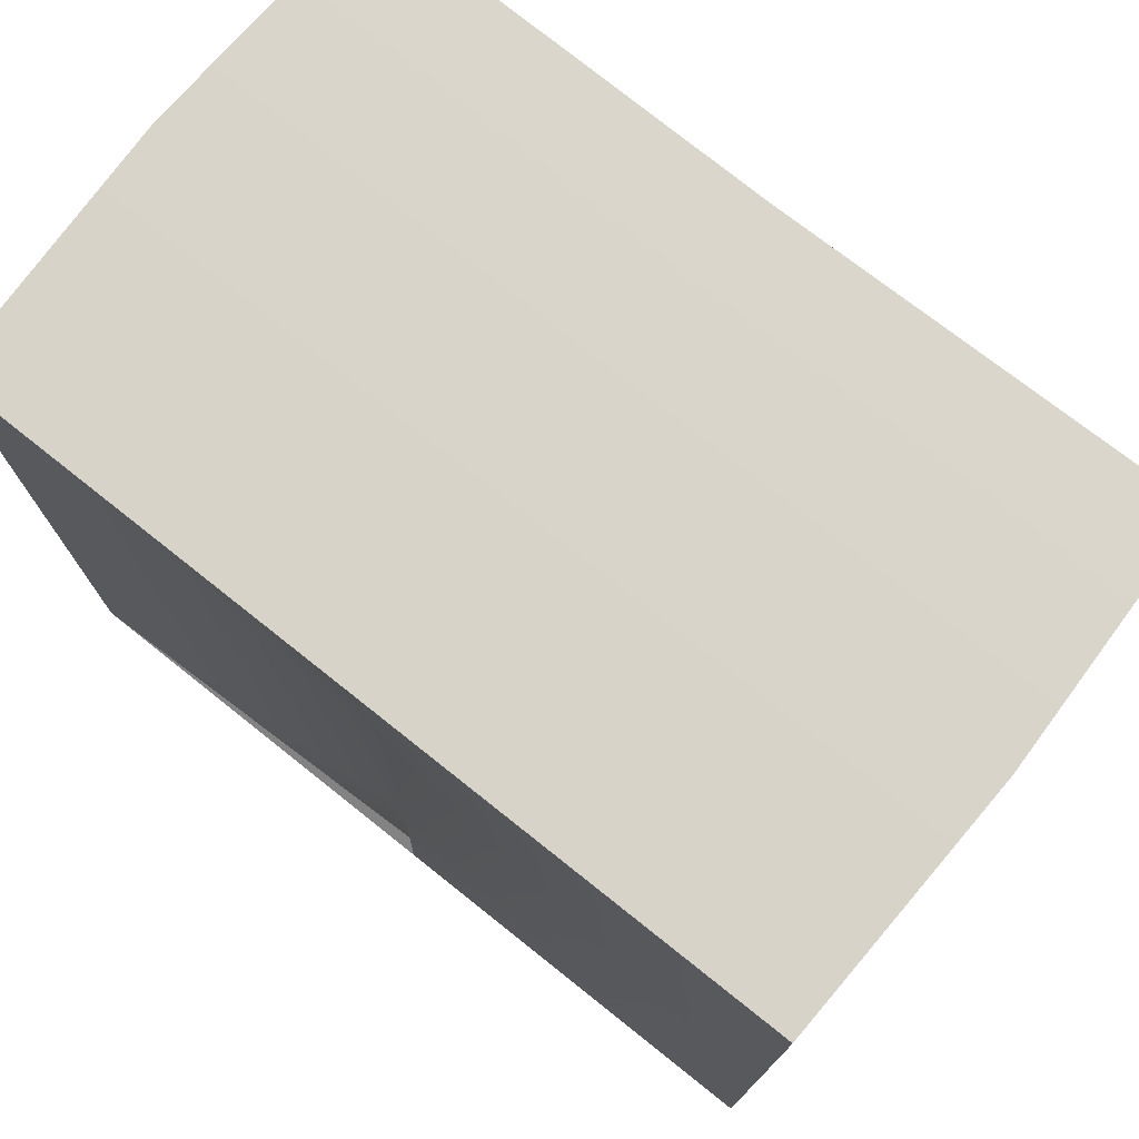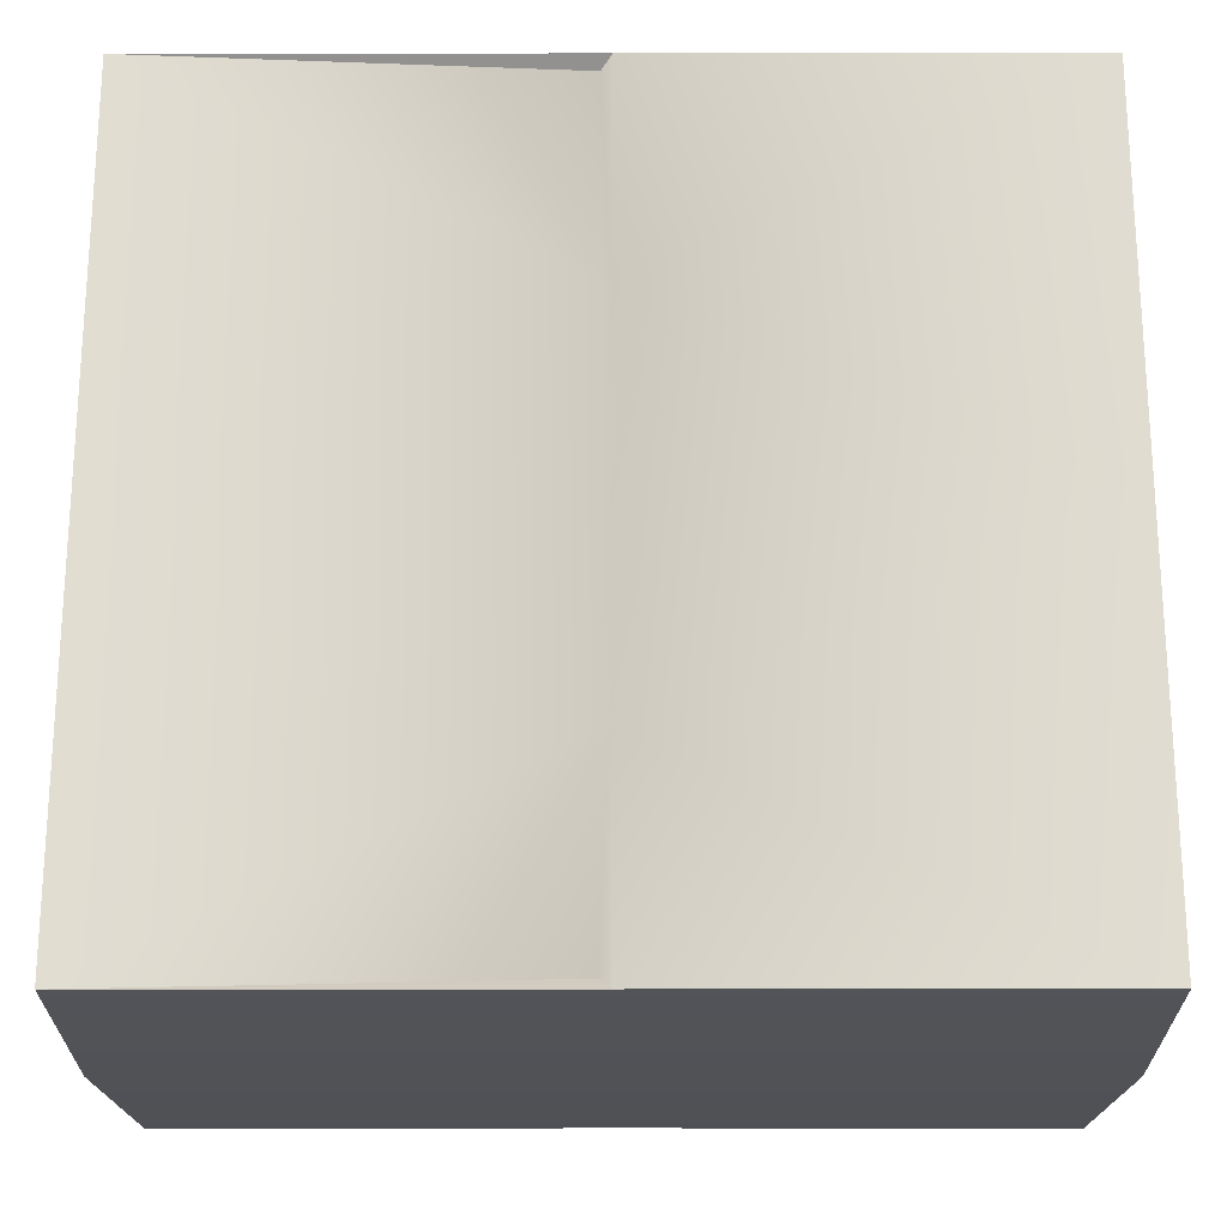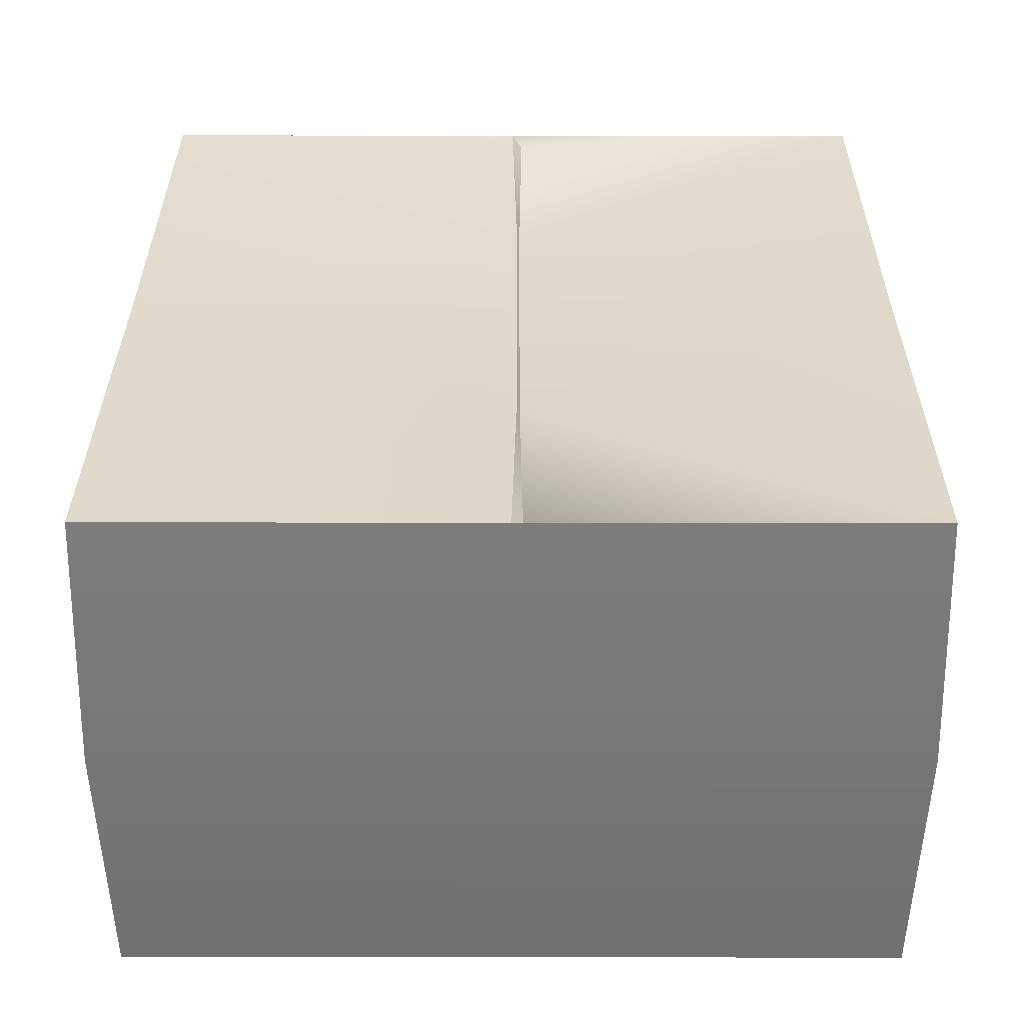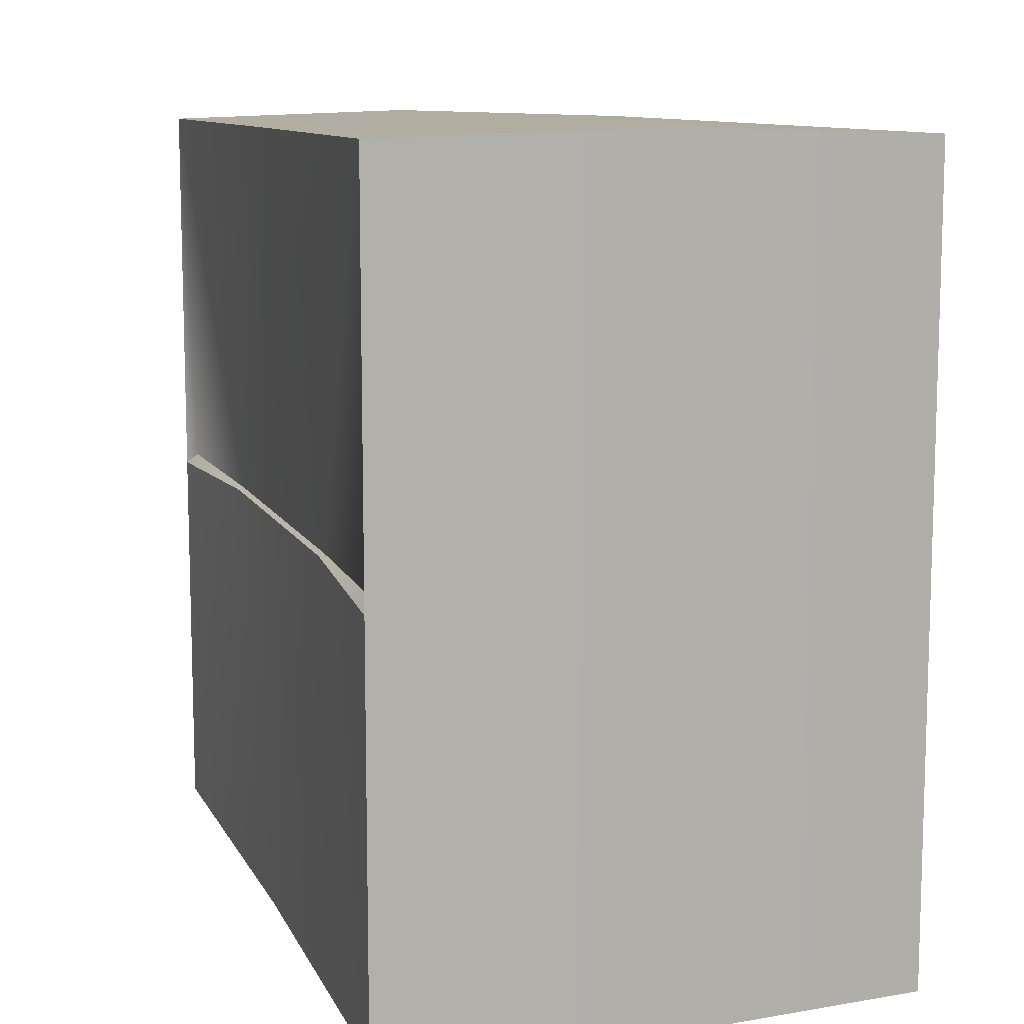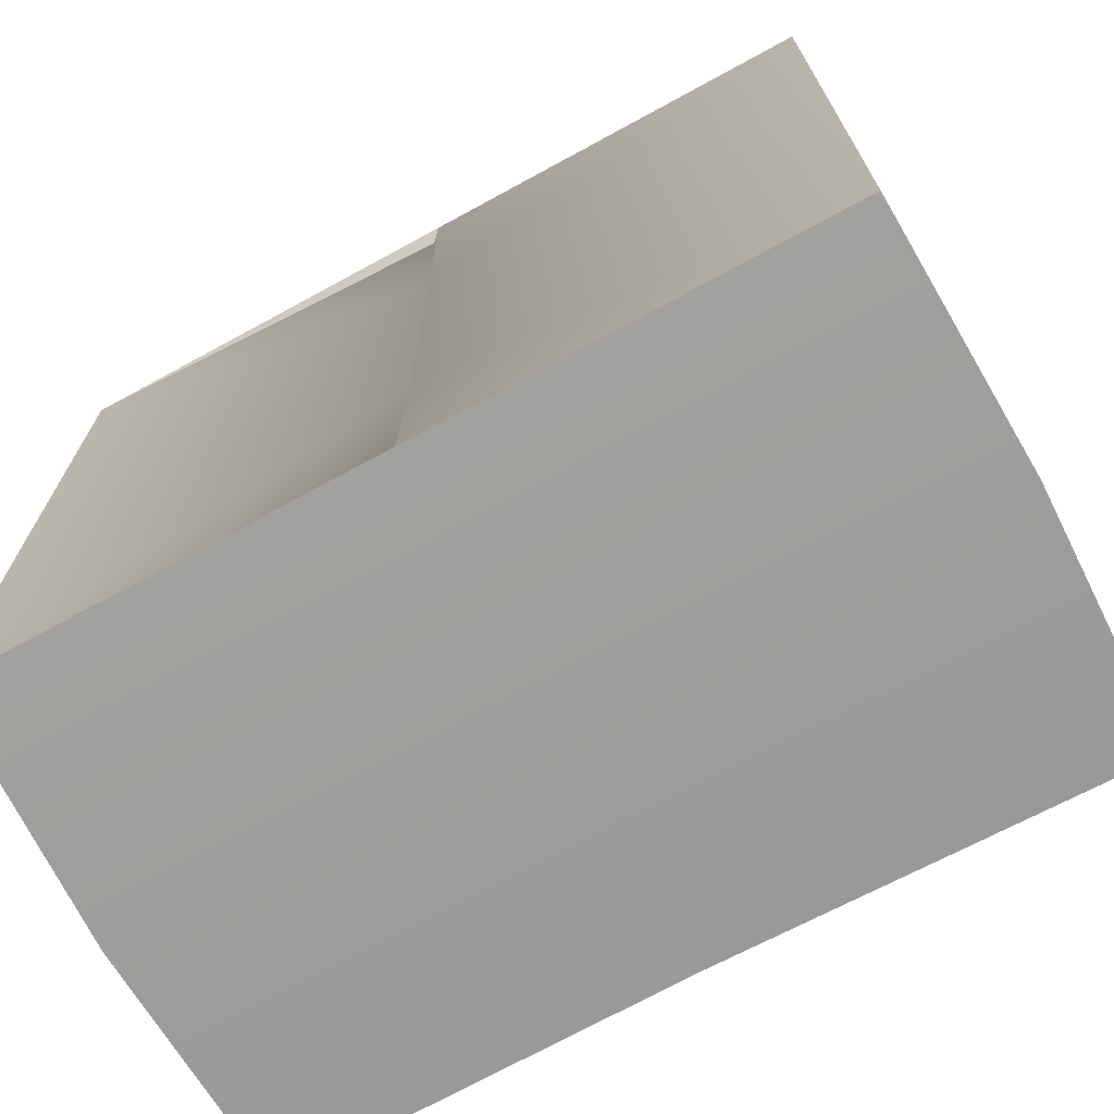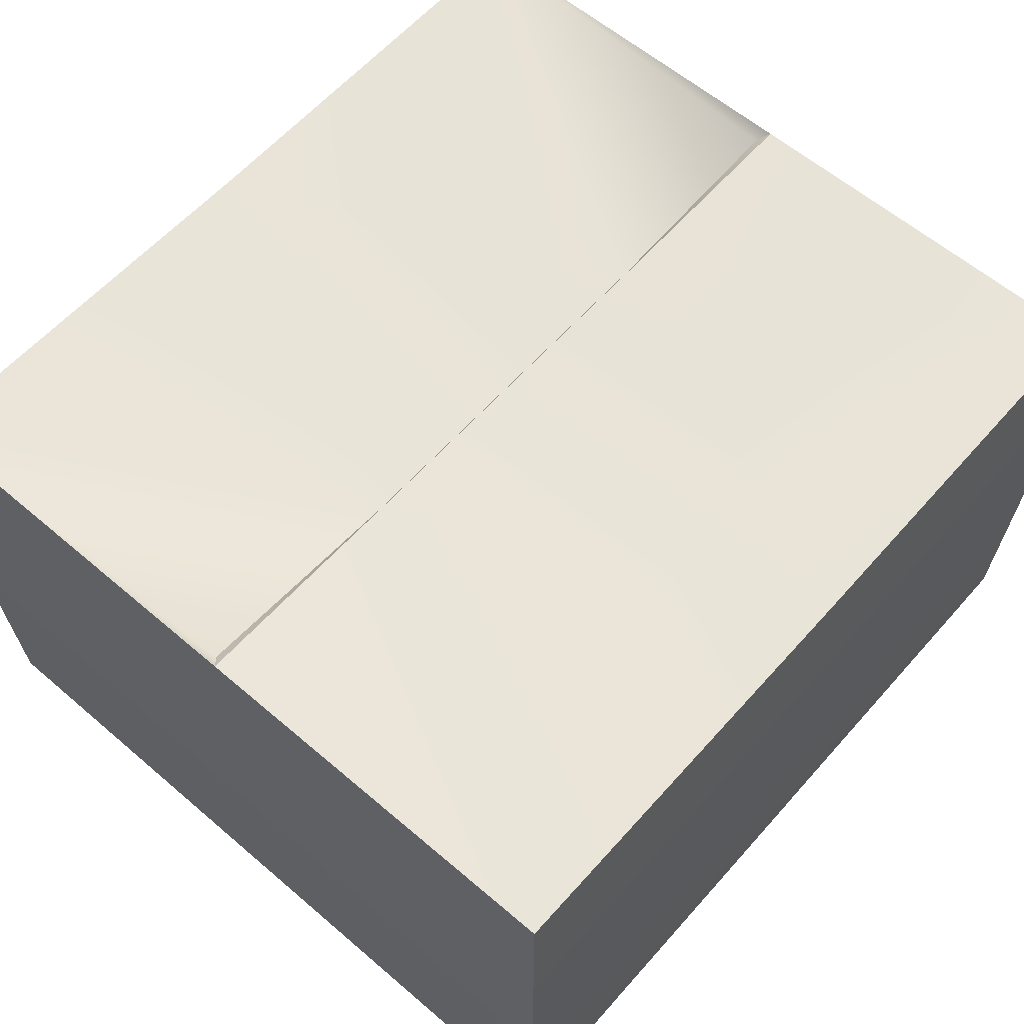
<metadata>
{"format":"obj","ext":"obj","renderer":"f3d","projection":"perspective","resolution":1024,"background":"white","views":[{"elev":75.2,"azim":38.5,"up":"+Z"},{"elev":-21.1,"azim":0.1,"up":"+Z"},{"elev":33.1,"azim":-89.9,"up":"+Y"},{"elev":10.4,"azim":-107.6,"up":"+Z"},{"elev":-70.5,"azim":28.6,"up":"+Z"},{"elev":60.2,"azim":131.2,"up":"+Y"}]}
</metadata>
<code>
v  -0.6302 1 18
v  -1 1 36.5
v  -40 0 37.5
v  -40 0 -0
v  -18 48.12 0.7383
v  -39 49 1
v  -40 50 37.5
v  0 49.51 37.5
v  0 24.76 38.28
v  -40.83 25 38.28
v  0 0 37.5
v  40.83 25 -0
v  40.83 25 38.28
v  40 0 37.5
v  40 0 -0
v  0 24.76 -38.28
v  40.83 25 -38.28
v  40 0 -37.5
v  0 0 -37.5
v  -40.83 25 -0
v  -40.83 25 -38.28
v  -40 0 -37.5
v  -1 1 -36.5
v  -0.6302 1 -18
v  40 50 -37.5
v  0 49.51 -37.5
v  18 48.6 0.4849
v  40 50 -0
v  40 50 37.5
v  39 49 1
v  18 48.12 0.7383
v  -40 50 -0
v  -0.2078 0.6698 18
v  -0.2078 0.6698 -18
v  -40 50 -37.5
v  -18 48.6 0.4849
g box_closed
f 1 2 3 4
f 5 6 7 8
f 9 10 3 11
f 12 13 14 15
f 16 17 18 19
f 20 21 22 4
f 22 23 24 4
f 25 26 27 28
f 18 17 12 15
f 3 10 20 4
f 29 28 30
f 27 31 30 28
f 32 7 6
f 14 11 33 15
f 29 30 31 8
f 14 13 9 11
f 22 21 16 19
f 18 15 34 19
f 35 32 36 26
f 36 32 6 5
f 22 19 23
f 34 24 23 19
f 33 11 2 1
f 11 3 2
f 27 26 36
f 31 5 8
f 5 31 27 36
f 15 33 34
f 4 24 1
f 1 24 34 33
f 7 10 9 8
f 29 13 12 28
f 25 17 16 26
f 35 21 20 32
f 25 28 12 17
f 7 32 20 10
f 29 8 9 13
f 35 26 16 21

</code>
